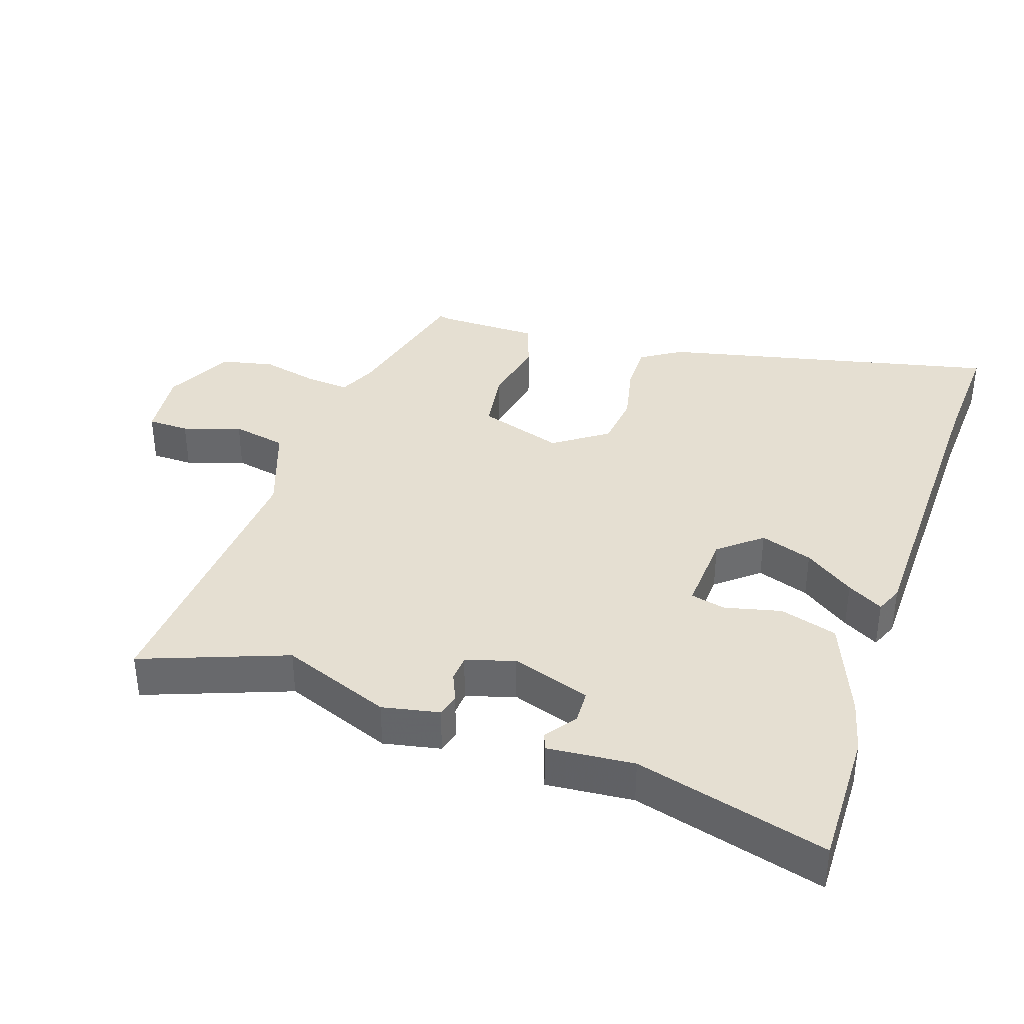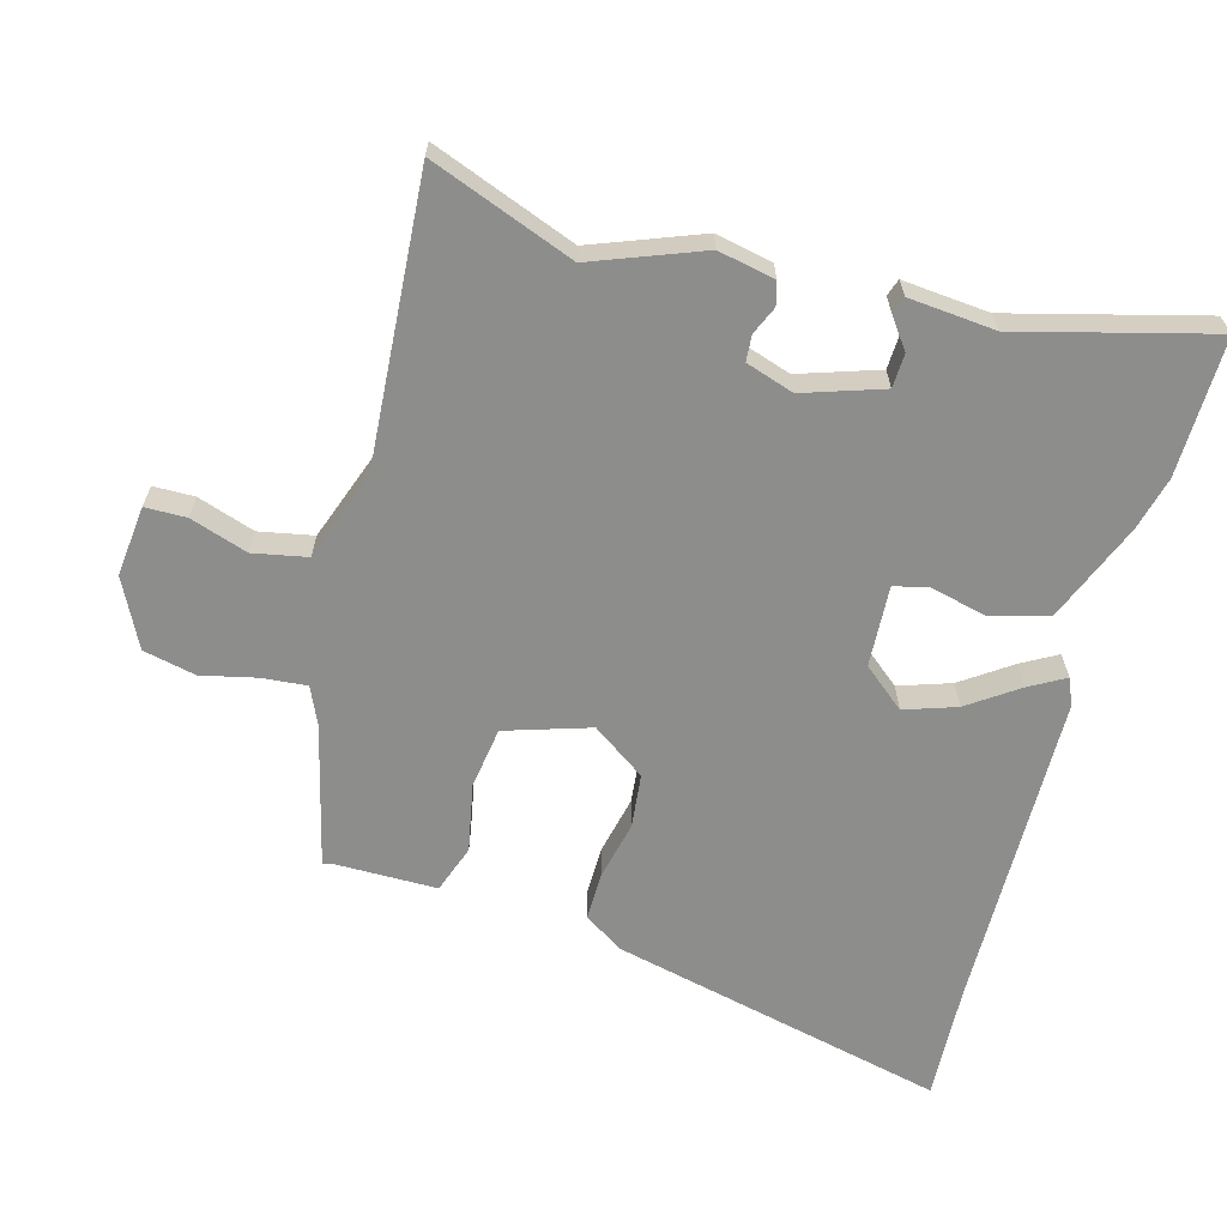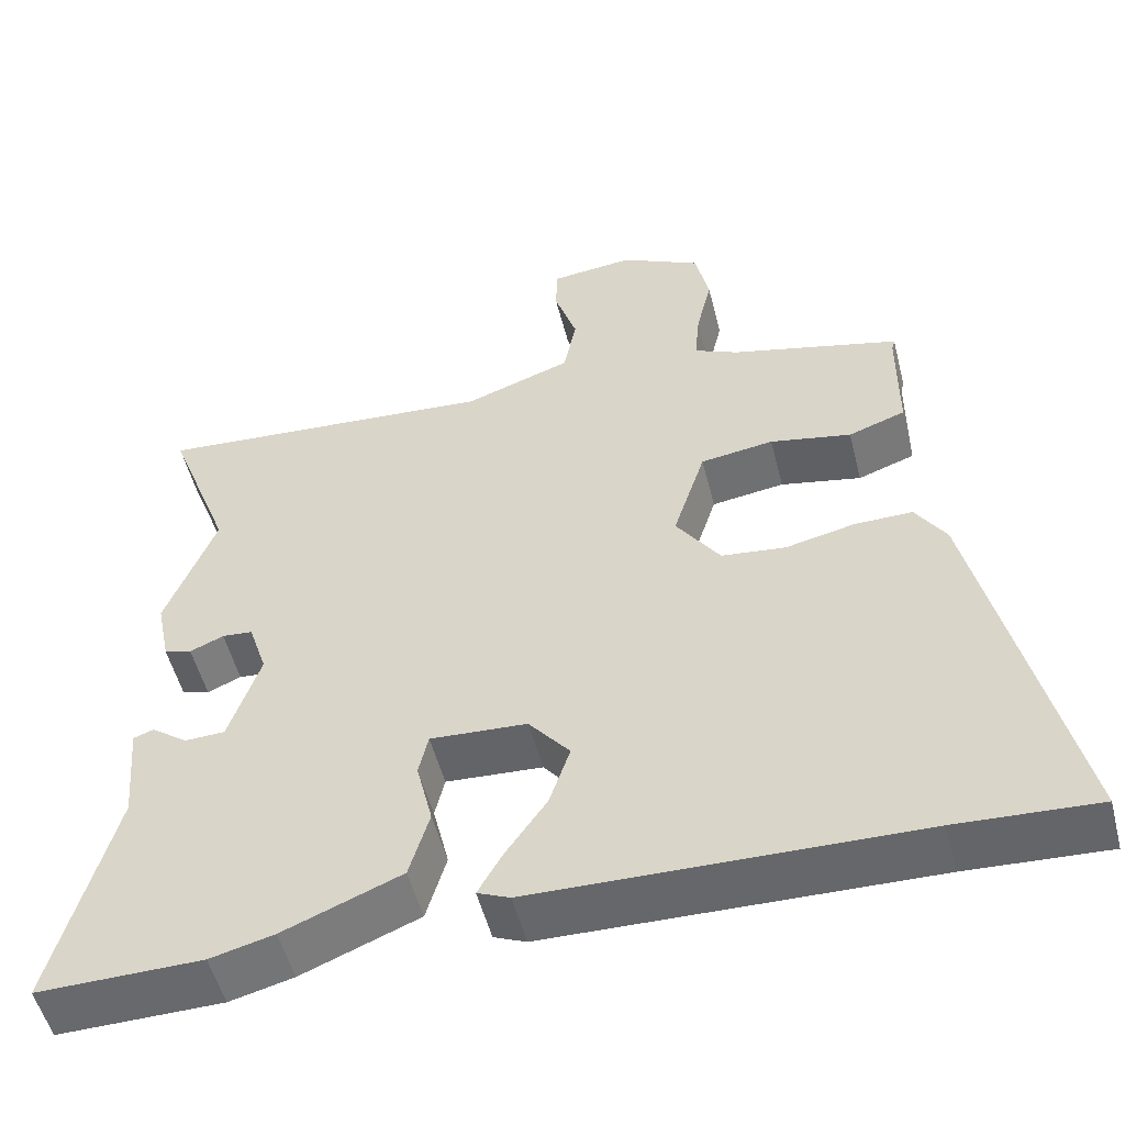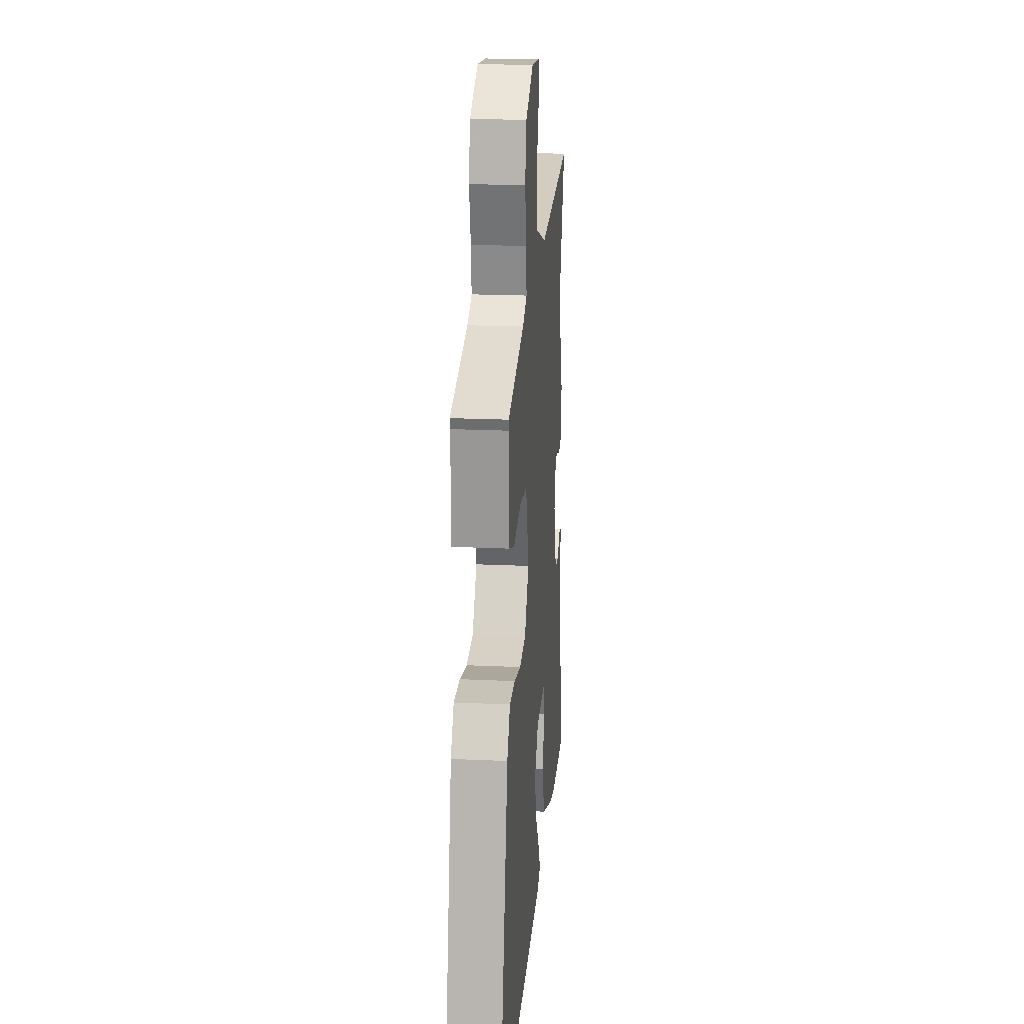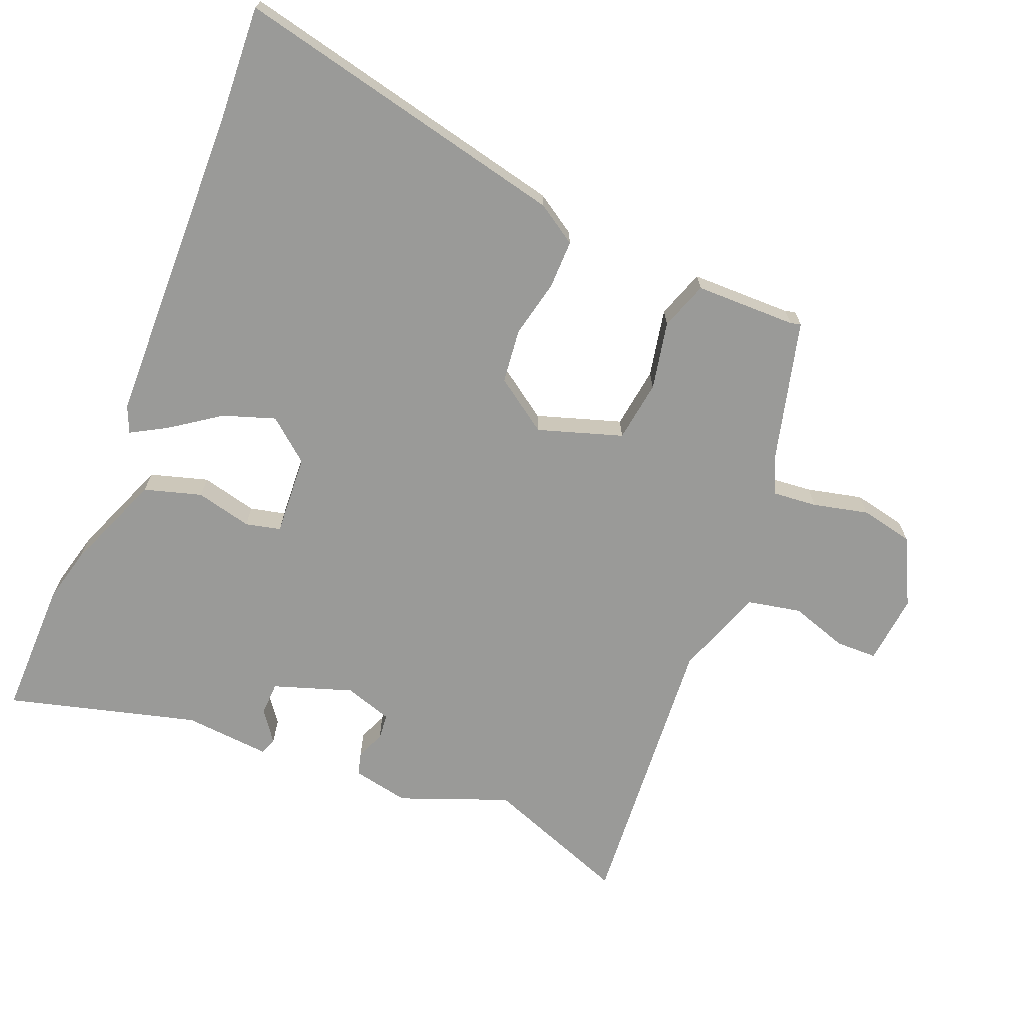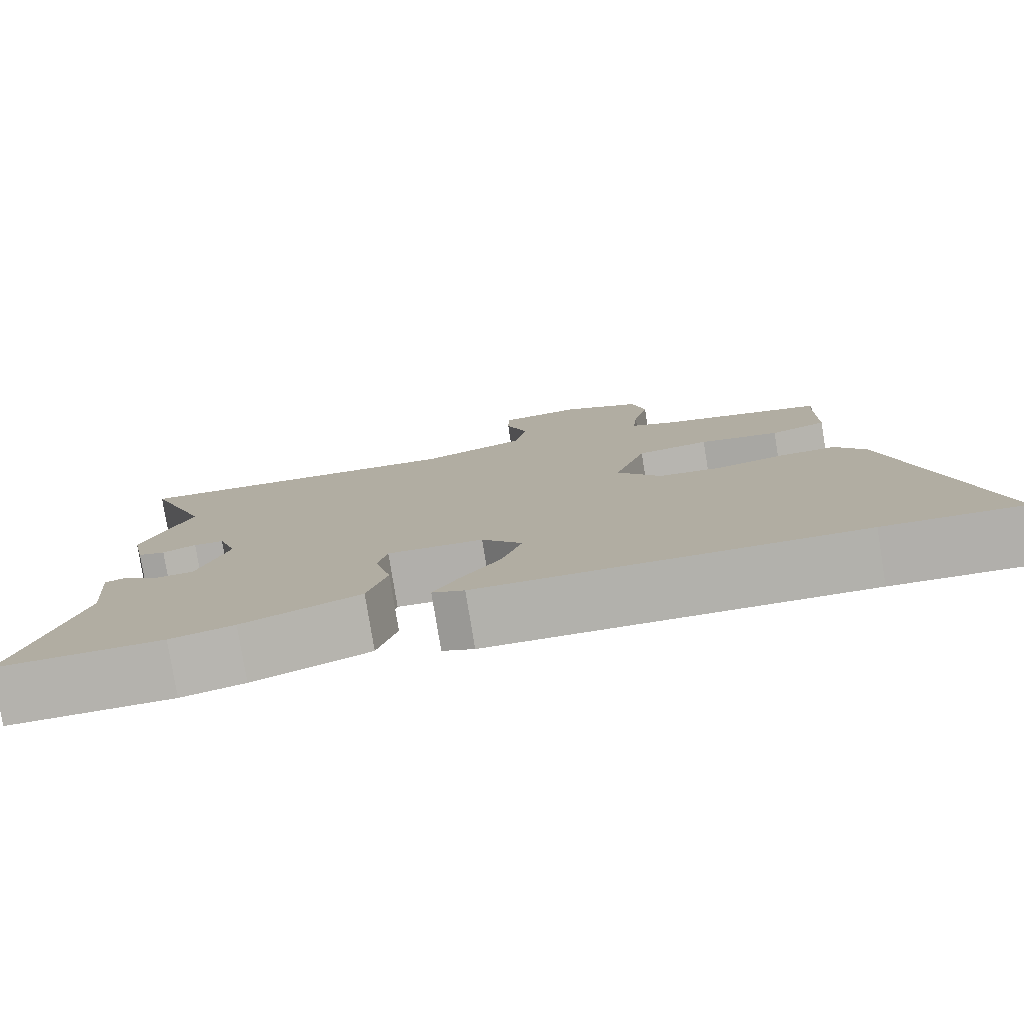
<metadata>
{"format":"obj","ext":"obj","renderer":"f3d","projection":"perspective","resolution":1024,"background":"white","views":[{"elev":37.4,"azim":108.6,"up":"+Y"},{"elev":-64.4,"azim":74.4,"up":"+Y"},{"elev":-52.5,"azim":-165.8,"up":"+Z"},{"elev":20.5,"azim":-85.2,"up":"+Z"},{"elev":-69.2,"azim":-112.0,"up":"+Y"},{"elev":-79.3,"azim":-170.8,"up":"+Z"}]}
</metadata>
<code>
v 0.51 0.07 0.527
v 0.43 0.07 0.314
v 0.492 0.07 0.153
v 0.475 0.07 0.069
v 0.441 0.07 0.06
v 0.399 0.07 0.078
v 0.361 0.07 0.075
v 0.338 0.07 0.004
v 0.377 0.07 -0.113
v 0.427 0.07 -0.115
v 0.472 0.07 -0.082
v 0.497 0.07 -0.091
v 0.486 0.07 -0.219
v 0.561 0.07 -0.501
v 0.357 0.07 -0.498
v 0.278 0.07 -0.478
v 0.132 0.07 -0.419
v 0.107 0.07 -0.334
v 0.127 0.07 -0.251
v 0.115 0.07 -0.199
v -0.005 0.07 -0.206
v -0.056 0.07 -0.268
v -0.03 0.07 -0.345
v 0.021 0.07 -0.418
v 0.051 0.07 -0.471
v 0.011 0.07 -0.488
v -0.463 0.07 -0.498
v -0.636 0.07 -0.507
v -0.523 0.07 -0.009
v -0.485 0.07 0.05
v -0.413 0.07 0.049
v -0.327 0.07 0.03
v -0.247 0.07 0.039
v -0.192 0.07 0.118
v -0.232 0.07 0.243
v -0.323 0.07 0.256
v -0.424 0.07 0.236
v -0.495 0.07 0.261
v -0.496 0.07 0.411
v -0.5 0.07 0.426
v -0.289 0.07 0.479
v -0.234 0.07 0.504
v -0.24 0.07 0.57
v -0.259 0.07 0.652
v -0.242 0.07 0.73
v -0.142 0.07 0.78
v -0.038 0.07 0.769
v -0.037 0.07 0.708
v -0.065 0.07 0.623
v -0.049 0.07 0.543
v 0.083 0.07 0.496
v 0.51 0 0.527
v 0.43 0 0.314
v 0.492 0 0.153
v 0.475 0 0.069
v 0.441 0 0.06
v 0.399 0 0.078
v 0.361 0 0.075
v 0.338 0 0.004
v 0.377 0 -0.113
v 0.427 0 -0.115
v 0.472 0 -0.082
v 0.497 0 -0.091
v 0.486 0 -0.219
v 0.561 0 -0.501
v 0.357 0 -0.498
v 0.278 0 -0.478
v 0.132 0 -0.419
v 0.107 0 -0.334
v 0.127 0 -0.251
v 0.115 0 -0.199
v -0.005 0 -0.206
v -0.056 0 -0.268
v -0.03 0 -0.345
v 0.021 0 -0.418
v 0.051 0 -0.471
v 0.011 0 -0.488
v -0.463 0 -0.498
v -0.636 0 -0.507
v -0.523 0 -0.009
v -0.485 0 0.05
v -0.413 0 0.049
v -0.327 0 0.03
v -0.247 0 0.039
v -0.192 0 0.118
v -0.232 0 0.243
v -0.323 0 0.256
v -0.424 0 0.236
v -0.495 0 0.261
v -0.496 0 0.411
v -0.5 0 0.426
v -0.289 0 0.479
v -0.234 0 0.504
v -0.24 0 0.57
v -0.259 0 0.652
v -0.242 0 0.73
v -0.142 0 0.78
v -0.038 0 0.769
v -0.037 0 0.708
v -0.065 0 0.623
v -0.049 0 0.543
v 0.083 0 0.496
f 47 48 49
f 46 47 49
f 45 46 49
f 44 45 49
f 43 44 49
f 42 43 49 50
f 41 42 50 51
f 39 40 41 51
f 39 51 1
f 38 39 1
f 37 38 1
f 36 37 1
f 30 31 32
f 29 30 32
f 28 29 32
f 27 28 32
f 26 27 32
f 25 26 32
f 24 25 32
f 23 24 32
f 22 23 32 33
f 21 22 33 34
f 17 18 19
f 16 17 19
f 15 16 19
f 14 15 19
f 13 14 19
f 13 19 20
f 10 11 12 13
f 9 10 13 20
f 21 34 35
f 20 21 35
f 9 20 35
f 8 9 35
f 4 5 6
f 3 4 6
f 2 3 6
f 35 36 1 2
f 7 8 35 2
f 2 6 7
f 100 99 98
f 100 98 97
f 100 97 96
f 100 96 95
f 100 95 94
f 101 100 94 93
f 102 101 93 92
f 102 92 91 90
f 52 102 90
f 52 90 89
f 52 89 88
f 52 88 87
f 83 82 81
f 83 81 80
f 83 80 79
f 83 79 78
f 83 78 77
f 83 77 76
f 83 76 75
f 83 75 74
f 84 83 74 73
f 85 84 73 72
f 70 69 68
f 70 68 67
f 70 67 66
f 70 66 65
f 70 65 64
f 71 70 64
f 64 63 62 61
f 71 64 61 60
f 86 85 72
f 86 72 71
f 86 71 60
f 86 60 59
f 57 56 55
f 57 55 54
f 57 54 53
f 53 52 87 86
f 53 86 59 58
f 58 57 53
f 1 52 53 2
f 2 53 54 3
f 3 54 55 4
f 4 55 56 5
f 5 56 57 6
f 6 57 58 7
f 7 58 59 8
f 8 59 60 9
f 9 60 61 10
f 10 61 62 11
f 11 62 63 12
f 12 63 64 13
f 13 64 65 14
f 14 65 66 15
f 15 66 67 16
f 16 67 68 17
f 17 68 69 18
f 18 69 70 19
f 19 70 71 20
f 20 71 72 21
f 21 72 73 22
f 22 73 74 23
f 23 74 75 24
f 24 75 76 25
f 25 76 77 26
f 26 77 78 27
f 27 78 79 28
f 28 79 80 29
f 29 80 81 30
f 30 81 82 31
f 31 82 83 32
f 32 83 84 33
f 33 84 85 34
f 34 85 86 35
f 35 86 87 36
f 36 87 88 37
f 37 88 89 38
f 38 89 90 39
f 39 90 91 40
f 40 91 92 41
f 41 92 93 42
f 42 93 94 43
f 43 94 95 44
f 44 95 96 45
f 45 96 97 46
f 46 97 98 47
f 47 98 99 48
f 48 99 100 49
f 49 100 101 50
f 50 101 102 51
f 51 102 52 1

</code>
